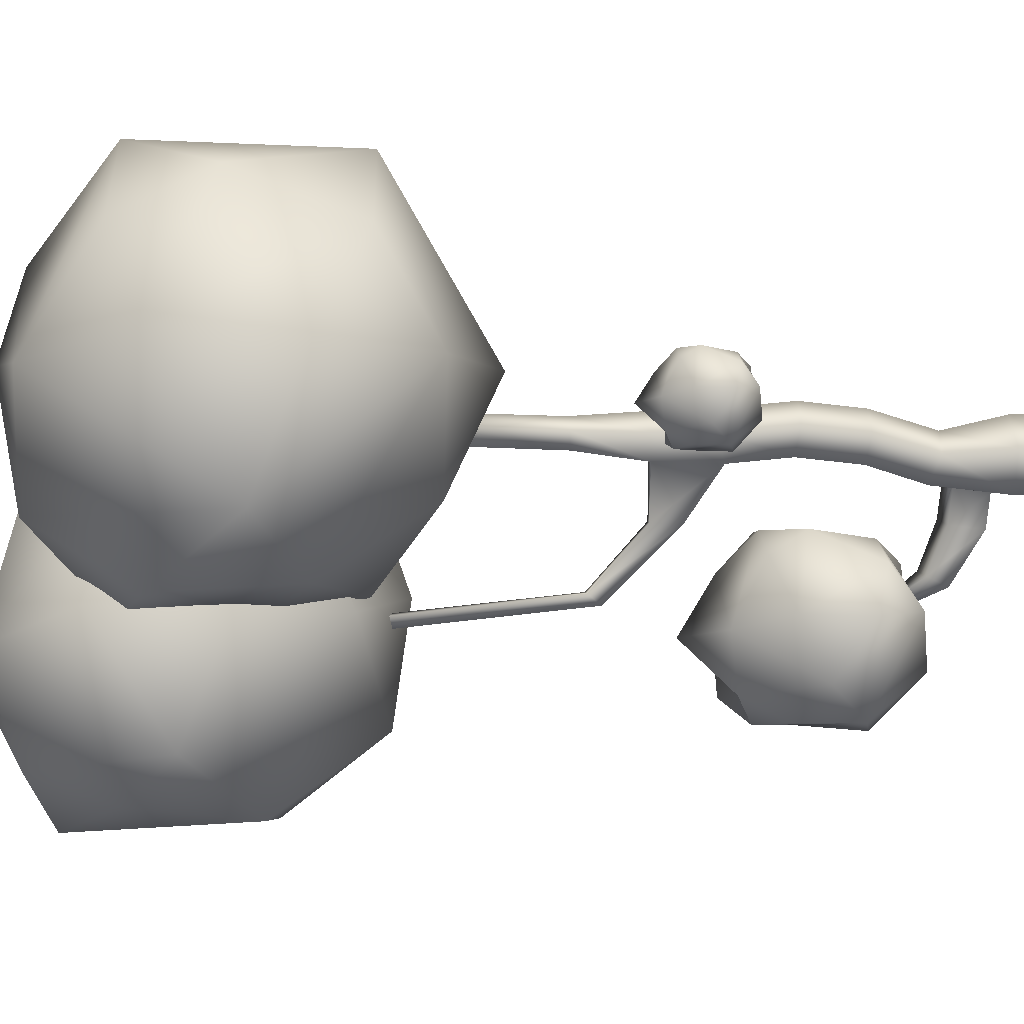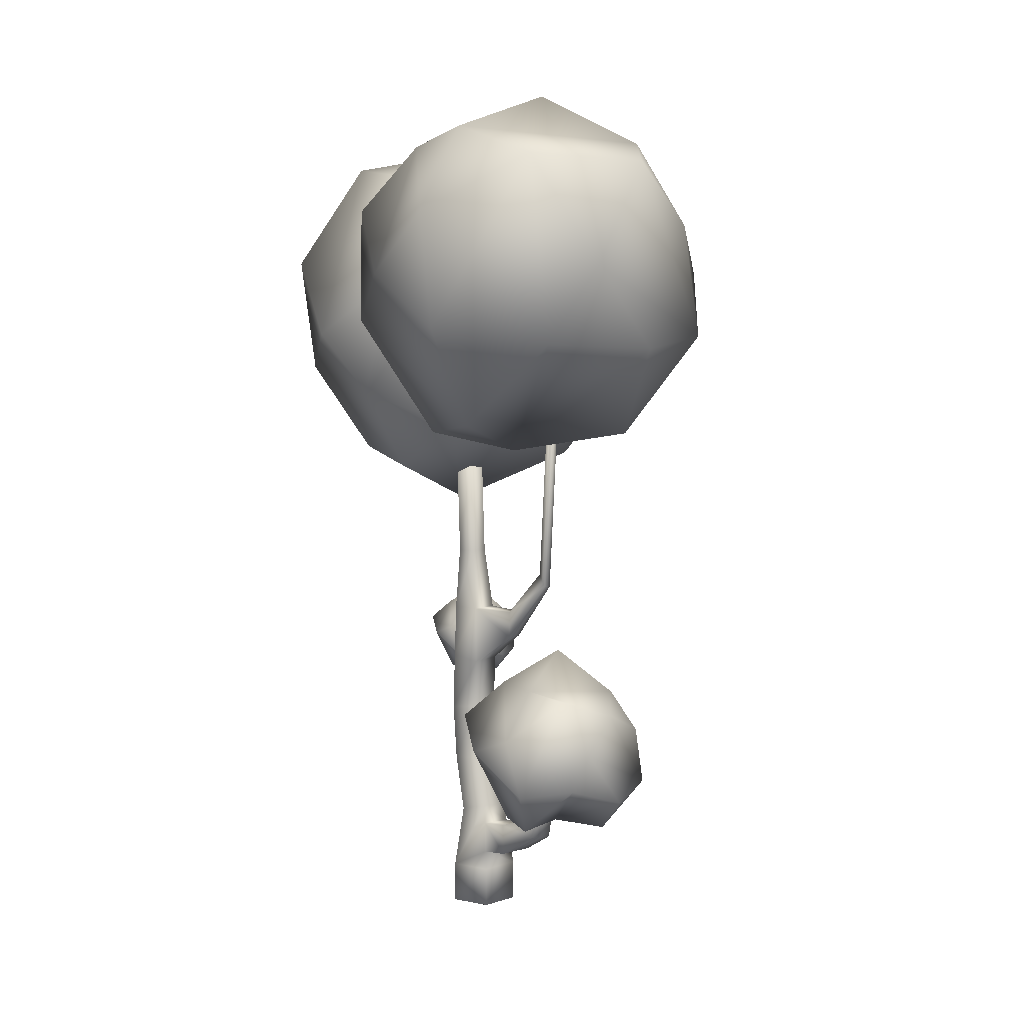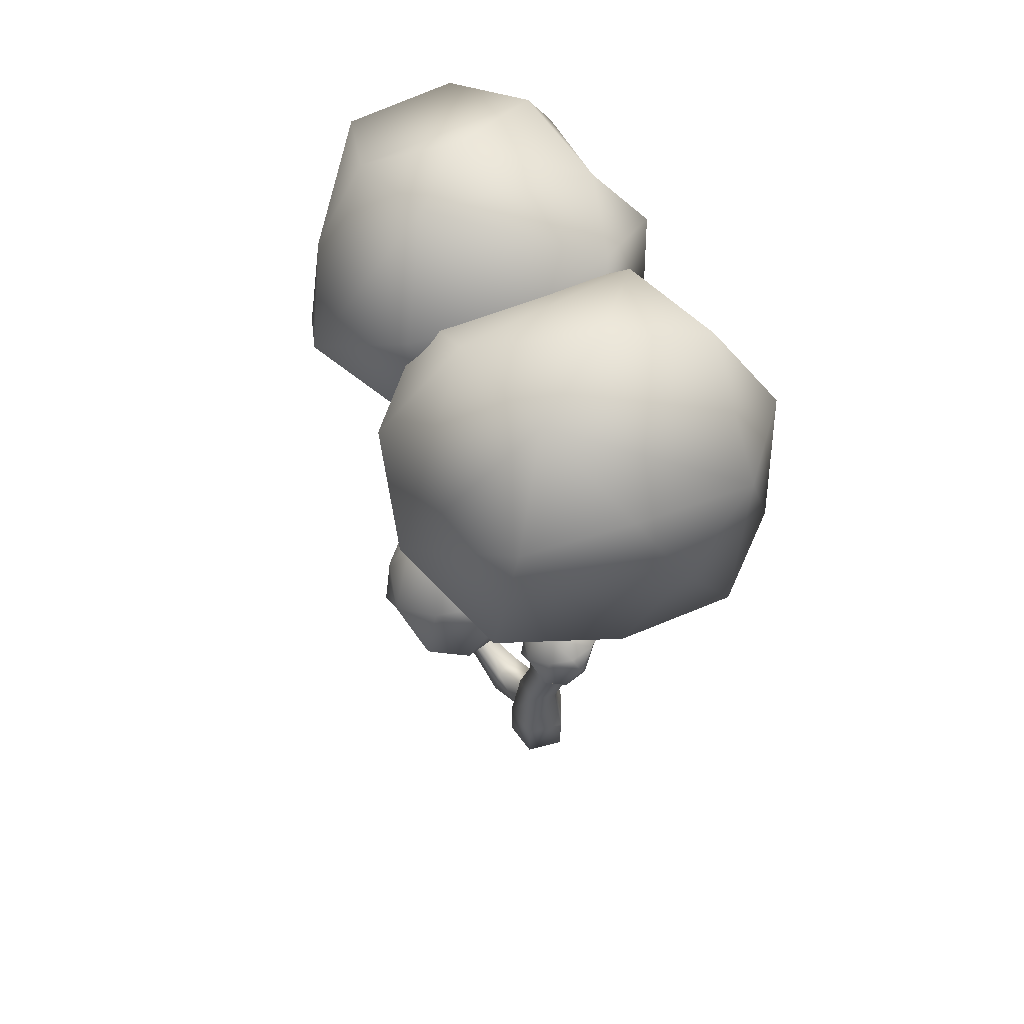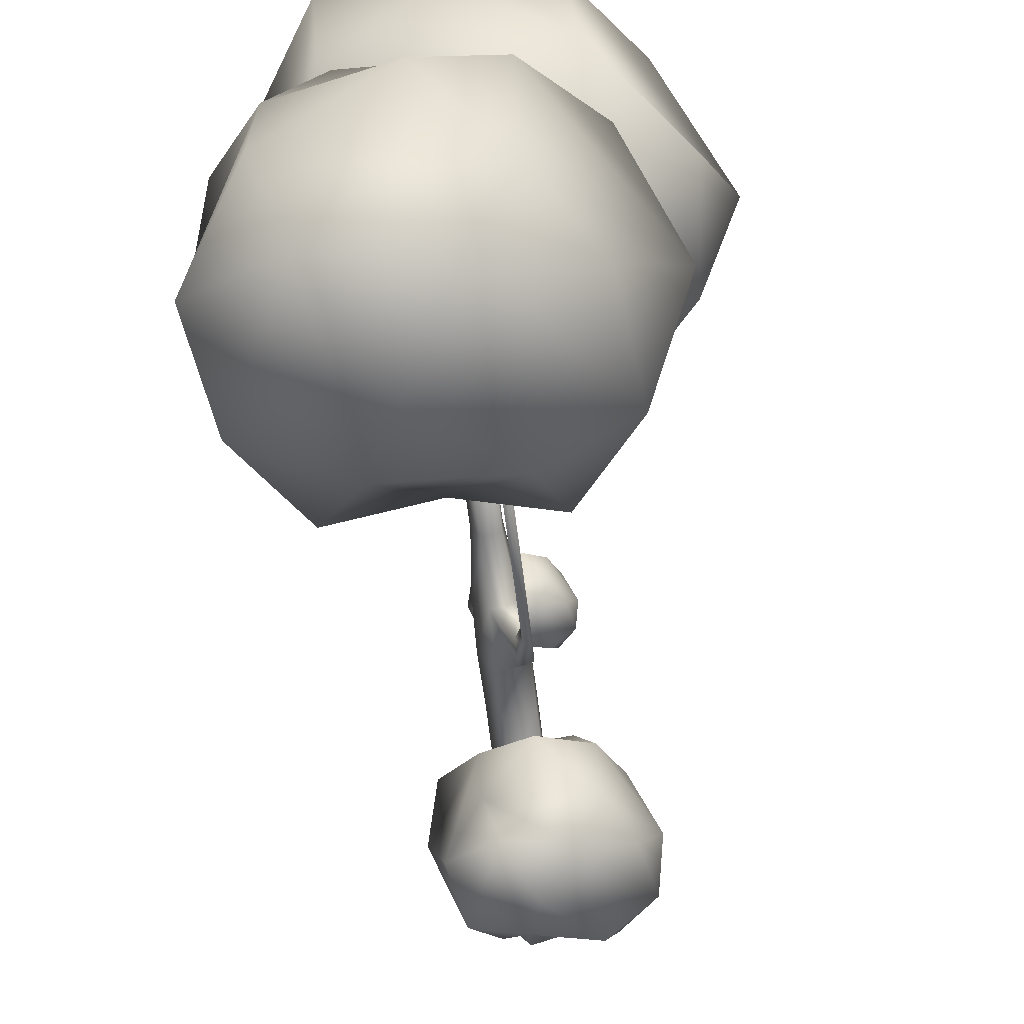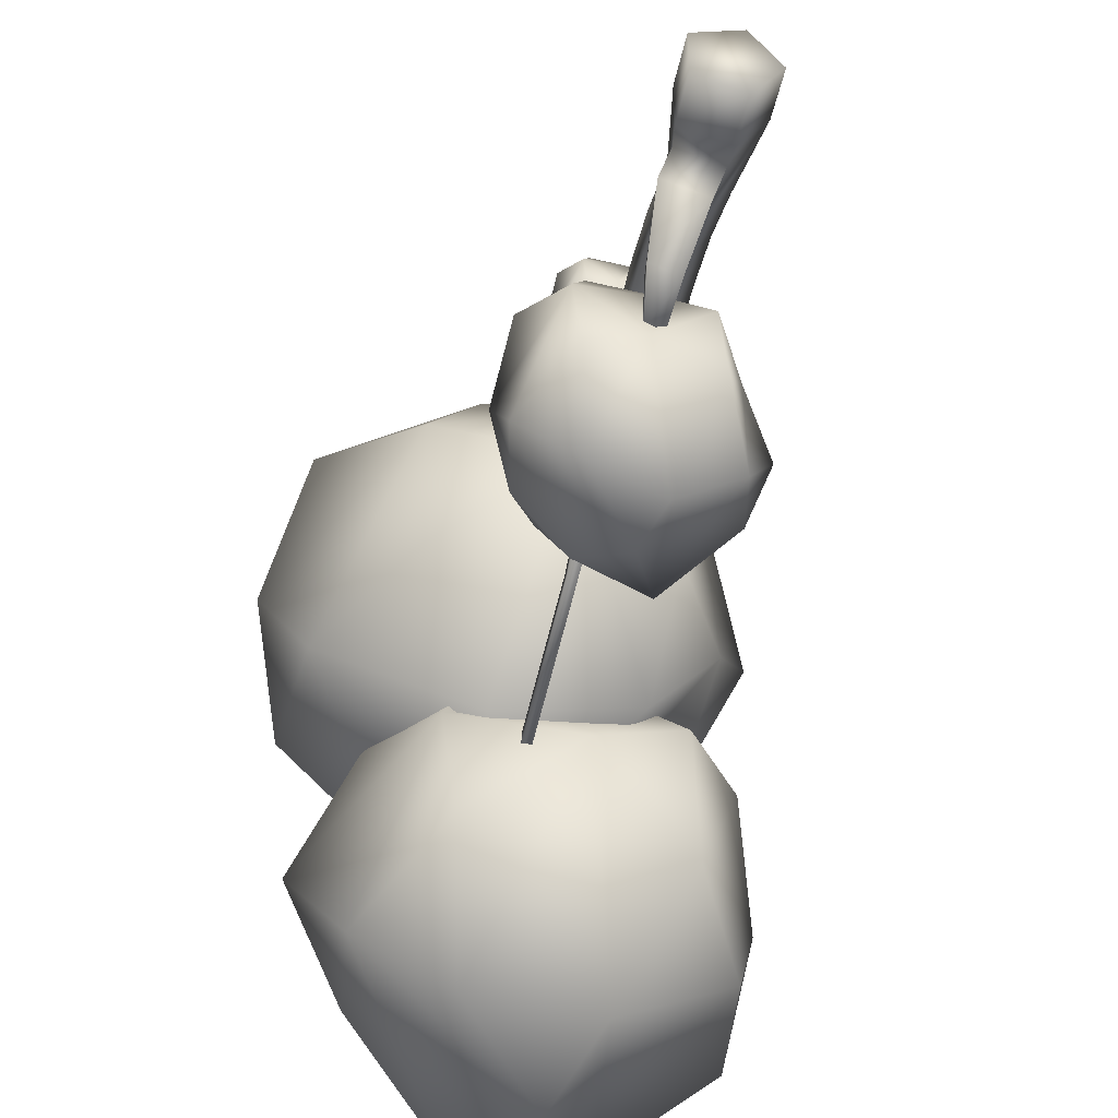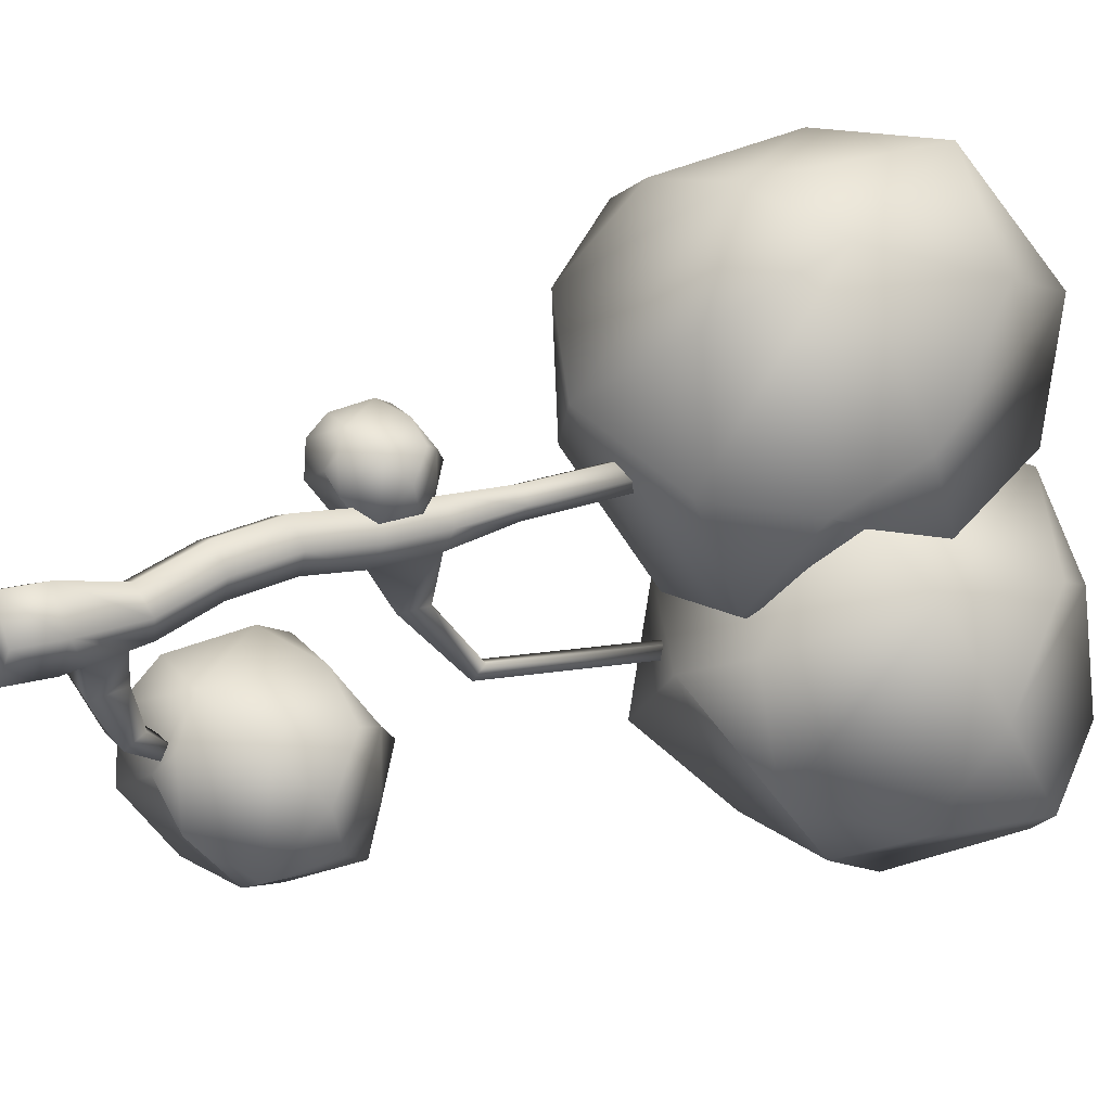
<metadata>
{"format":"obj","ext":"obj","renderer":"f3d","projection":"perspective","resolution":1024,"background":"white","views":[{"elev":25.6,"azim":-93.9,"up":"+Z"},{"elev":7.6,"azim":155.9,"up":"+Y"},{"elev":52.1,"azim":-34.1,"up":"+Y"},{"elev":-57.2,"azim":-173.2,"up":"+Z"},{"elev":-43.4,"azim":-10.9,"up":"+Z"},{"elev":17.1,"azim":58.8,"up":"+Z"}]}
</metadata>
<code>
v  1.561 0 5.325
v  -4.56 0 3.336
v  -4.56 0 -3.1
v  1.561 0 -5.088
v  5.344 0 0.1184
v  1.561 6.591 -5.088
v  5.344 6.591 0.1184
v  -4.56 6.591 -3.1
v  -4.56 6.591 3.336
v  1.561 6.591 5.325
v  0.5838 79.37 8.223
v  2.181 78.84 6.089
v  0.5838 78.32 3.955
v  -2 78.52 4.77
v  -2 79.17 7.408
v  1.419 9.667 -4.604
v  1.19 14.61 -3.824
v  1.048 17.69 -3.34
v  3.684 16.59 0.1184
v  -5.168 20.37 -18.42
v  -4.942 21.96 -17.58
v  -3.14 22.28 -18.07
v  -3.053 20.66 -19.04
v  -3.216 15.91 2.255
v  -3.216 17.27 -2.019
v  -3.589 14.31 -2.318
v  -4.187 9.551 -2.8
v  1.048 15.49 3.576
v  1.048 25.77 -0.3
v  3.684 25.24 3.288
v  -3.216 25.57 1.071
v  -3.216 24.91 5.506
v  1.048 24.71 6.876
v  1.048 34.75 1.035
v  3.684 34.22 4.623
v  -3.216 34.55 2.405
v  -3.216 33.89 6.841
v  1.048 33.68 8.211
v  -0.0213 10.3 -9.044
v  -0.25 15.24 -8.264
v  -5.628 10.18 -7.24
v  -5.029 14.94 -6.758
v  -2.23 14.97 -16.22
v  -2.382 17.83 -14.52
v  -5.96 14.45 -15.14
v  -5.562 17.27 -13.66
v  1.048 42.95 0.425
v  3.684 43.81 3.947
v  -3.216 43.28 1.77
v  -3.216 44.35 6.125
v  1.048 44.68 7.47
v  0.9293 52.42 0.9236
v  3.299 52.58 4.181
v  -4.386 86.86 -19.23
v  -5.587 86.69 -18.88
v  -5.5 88.5 -17.17
v  -4.419 88.72 -17.45
v  -2.905 52.67 6.195
v  -2.905 52.48 2.168
v  0.9293 52.73 7.439
v  -4.443 48.43 -5.838
v  -2.357 48.27 -6.496
v  -4.291 52.75 -5.644
v  -2.416 52.72 -6.252
v  0.5838 62.46 2.795
v  2.181 62.57 4.991
v  -2 62.5 3.634
v  -2 62.63 6.348
v  0.5838 62.67 7.186
v  -5.331 58.66 -16.53
v  -4.129 58.83 -16.87
v  -5.243 60.47 -14.82
v  -4.163 60.69 -15.09
v  -3.011 54.77 10.24
v  0.7893 51.9 12.76
v  0.5409 51.95 8.193
v  3.288 48.28 6.824
v  -0.6586 51.68 4.445
v  -2.528 47.36 3.352
v  -5.226 50.1 4.963
v  -8.67 48.16 7.042
v  -6.849 51.33 8.088
v  -6.601 51.87 12.65
v  -8.177 47.89 14.43
v  -4.986 49.45 16.92
v  -3.907 46.81 18.13
v  -0.4183 49.36 16.4
v  3.78 49.01 14.21
v  4.629 46.85 10.29
v  2.437 43.71 5.892
v  2.54 44.44 13.28
v  -5.997 42.06 16.65
v  -1.429 41.97 16.06
v  0.2671 39.94 13.36
v  0.6696 39.99 8.796
v  -1.435 44.29 4.101
v  -3.18 39.99 11
v  -9.417 43.32 14.74
v  -7.123 39.91 13.79
v  -6.721 39.37 9.227
v  -6.002 42.71 4.691
v  -9.52 43.6 7.352
v  -10.15 46.01 10.48
v  -4.339 48.86 -22.05
v  3.321 43.06 -16.97
v  2.82 43.17 -26.18
v  8.357 35.77 -28.94
v  0.4023 42.63 -33.74
v  -3.365 33.92 -35.94
v  -8.805 39.44 -32.69
v  -15.75 35.54 -28.5
v  -12.08 41.92 -26.39
v  -11.58 43.01 -17.19
v  -14.75 34.99 -13.6
v  -8.32 38.13 -8.587
v  -6.145 32.81 -6.145
v  0.8868 37.96 -9.632
v  9.351 37.25 -14.04
v  11.06 32.9 -21.96
v  6.643 26.56 -30.82
v  6.851 28.04 -15.92
v  -10.36 23.23 -9.137
v  -1.151 23.06 -10.32
v  2.268 18.96 -15.76
v  3.08 19.07 -24.97
v  -1.162 27.73 -34.43
v  -4.68 19.07 -20.52
v  -17.25 25.78 -12.98
v  -12.63 18.9 -14.89
v  -11.82 17.82 -24.1
v  -10.37 24.55 -33.24
v  -17.46 26.33 -27.88
v  -18.73 31.19 -21.58
v  -2.796 132.4 17.26
v  13.24 129.5 23.91
v  11.9 127.8 4.846
v  18.35 110 -1.994
v  3.71 117.1 -7.861
v  -4.819 102.1 -18.77
v  -15.35 118.6 -11.19
v  -31.54 114 0.7846
v  -18.93 128.9 4.721
v  -17.6 128.3 23.78
v  -26.7 113.1 31.62
v  -11.24 117.3 38.71
v  -4.384 104 42.9
v  7.819 116.4 42.04
v  23.2 112.9 28.85
v  25.58 100.9 10.89
v  20.04 90.95 3.662
v  18.87 93.79 34.5
v  -11.06 86.49 37.59
v  7.996 85.57 40.05
v  11.89 79.57 25.08
v  12.39 77.85 6.024
v  9.893 86.3 -9.848
v  -2.344 70.68 14.68
v  -31.03 94.05 31.29
v  -18.95 78.39 24.1
v  -18.45 79.03 5.043
v  -9.167 87.81 -12.31
v  -29.86 94.94 0.4477
v  -36.1 101.6 13.2
v  -1.065 139.9 -22.1
v  16.58 132 -11.76
v  16.49 134.5 -29.52
v  25.68 121.3 -36.15
v  11.33 129.9 -44.64
v  2.407 113.3 -50.09
v  -6.427 128.9 -46.59
v  -20.81 119.3 -34.25
v  -12.25 132.1 -33.82
v  -12.15 136.3 -16.06
v  -21.89 122.1 -5.523
v  -7.954 123.2 -0.1056
v  1.802 112.7 7.371
v  9.803 129.1 1.853
v  24.6 121.6 -7.42
v  27.89 111.8 -22.24
v  23.8 103.5 -35.72
v  24.69 103.8 -6.989
v  -6.987 94.48 3.078
v  10.77 100.4 2.546
v  14.54 85.48 -13.28
v  15.94 87.99 -31.03
v  7.867 101.1 -43.94
v  2.189 82.43 -18.52
v  -21.8 104.3 -7.118
v  -14.19 89.77 -11.7
v  -12.79 85.62 -29.46
v  -9.891 100.1 -43.41
v  -22.69 101.5 -35.85
v  -29.57 111.4 -21.89
o Cylinder001
g Cylinder001
f 1 2 3 4 5
f 5 4 6 7
f 4 3 8 6
f 3 2 9 8
f 2 1 10 9
f 1 5 7 10
f 11 12 13 14 15
f 7 6 16 17 18 19
f 20 21 22 23
f 8 9 24 25 26 27
f 9 10 28 24
f 10 7 19 28
f 19 18 29 30
f 18 25 31 29
f 25 24 32 31
f 24 28 33 32
f 28 19 30 33
f 30 29 34 35
f 29 31 36 34
f 31 32 37 36
f 32 33 38 37
f 33 30 35 38
f 26 25 18 17
f 16 6 8 27
f 17 16 39 40
f 16 27 41 39
f 27 26 42 41
f 26 17 40 42
f 40 39 43 44
f 39 41 45 43
f 41 42 46 45
f 42 40 44 46
f 44 43 23 22
f 43 45 20 23
f 45 46 21 20
f 46 44 22 21
f 35 34 47 48
f 34 36 49 47
f 36 37 50 49
f 37 38 51 50
f 38 35 48 51
f 48 47 52 53
f 54 55 56 57
f 49 50 58 59
f 50 51 60 58
f 51 48 53 60
f 47 49 61 62
f 49 59 63 61
f 59 52 64 63
f 52 47 62 64
f 53 52 65 66
f 52 59 67 65
f 59 58 68 67
f 58 60 69 68
f 60 53 66 69
f 66 65 13 12
f 65 67 14 13
f 67 68 15 14
f 68 69 11 15
f 69 66 12 11
f 62 61 70 71
f 61 63 72 70
f 63 64 73 72
f 64 62 71 73
f 71 70 55 54
f 70 72 56 55
f 72 73 57 56
f 73 71 54 57
f 74 75 76
f 76 77 78
f 78 79 80
f 80 81 82
f 82 83 74
f 83 84 85
f 85 86 87
f 87 88 75
f 89 90 77
f 88 91 89
f 86 92 93
f 93 94 91
f 95 96 90
f 94 97 95
f 92 98 99
f 99 100 97
f 101 79 96
f 100 102 101
f 98 84 103
f 103 81 102
f 76 78 80 82 74
f 83 85 87 75 74
f 75 88 89 77 76
f 87 86 93 91 88
f 91 94 95 90 89
f 93 92 99 97 94
f 97 100 101 96 95
f 99 98 103 102 100
f 102 81 80 79 101
f 103 84 83 82 81
f 84 98 92 86 85
f 78 77 90 96 79
f 104 105 106
f 106 107 108
f 108 109 110
f 110 111 112
f 112 113 104
f 113 114 115
f 115 116 117
f 117 118 105
f 119 120 107
f 118 121 119
f 116 122 123
f 123 124 121
f 125 126 120
f 124 127 125
f 122 128 129
f 129 130 127
f 131 109 126
f 130 132 131
f 128 114 133
f 133 111 132
f 106 108 110 112 104
f 113 115 117 105 104
f 105 118 119 107 106
f 117 116 123 121 118
f 121 124 125 120 119
f 123 122 129 127 124
f 127 130 131 126 125
f 129 128 133 132 130
f 132 111 110 109 131
f 133 114 113 112 111
f 114 128 122 116 115
f 108 107 120 126 109
f 134 135 136
f 136 137 138
f 138 139 140
f 140 141 142
f 142 143 134
f 143 144 145
f 145 146 147
f 147 148 135
f 149 150 137
f 148 151 149
f 146 152 153
f 153 154 151
f 155 156 150
f 154 157 155
f 152 158 159
f 159 160 157
f 161 139 156
f 160 162 161
f 158 144 163
f 163 141 162
f 136 138 140 142 134
f 143 145 147 135 134
f 135 148 149 137 136
f 147 146 153 151 148
f 151 154 155 150 149
f 153 152 159 157 154
f 157 160 161 156 155
f 159 158 163 162 160
f 162 141 140 139 161
f 163 144 143 142 141
f 144 158 152 146 145
f 138 137 150 156 139
f 164 165 166
f 166 167 168
f 168 169 170
f 170 171 172
f 172 173 164
f 173 174 175
f 175 176 177
f 177 178 165
f 179 180 167
f 178 181 179
f 176 182 183
f 183 184 181
f 185 186 180
f 184 187 185
f 182 188 189
f 189 190 187
f 191 169 186
f 190 192 191
f 188 174 193
f 193 171 192
f 166 168 170 172 164
f 173 175 177 165 164
f 165 178 179 167 166
f 177 176 183 181 178
f 181 184 185 180 179
f 183 182 189 187 184
f 187 190 191 186 185
f 189 188 193 192 190
f 192 171 170 169 191
f 193 174 173 172 171
f 174 188 182 176 175
f 168 167 180 186 169

</code>
